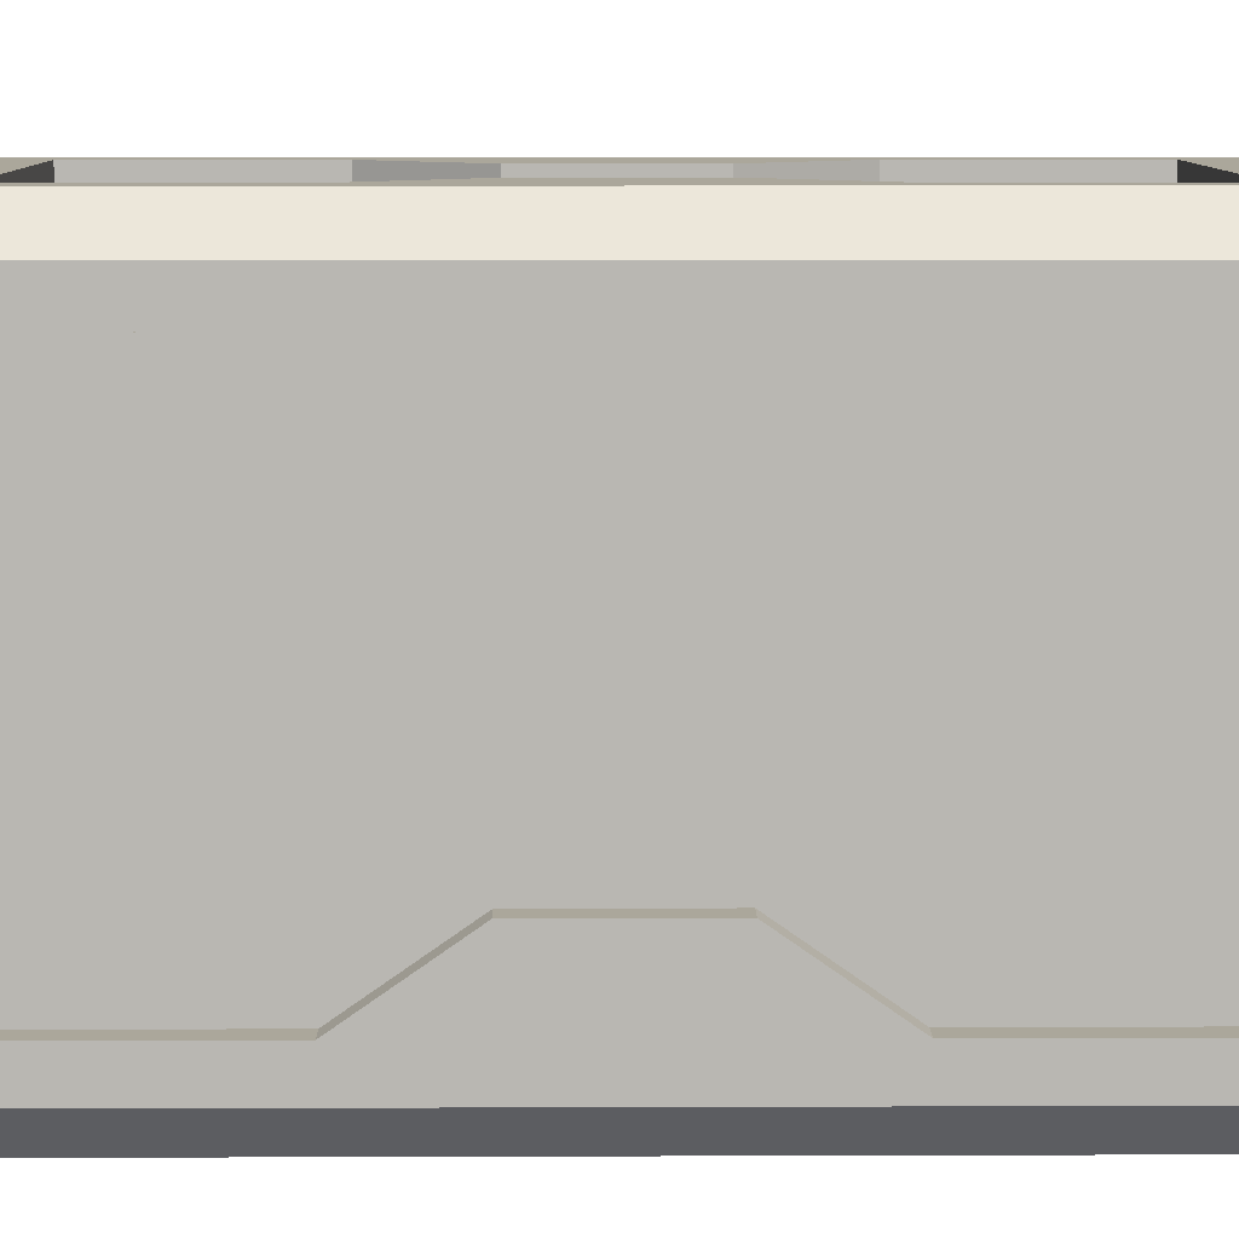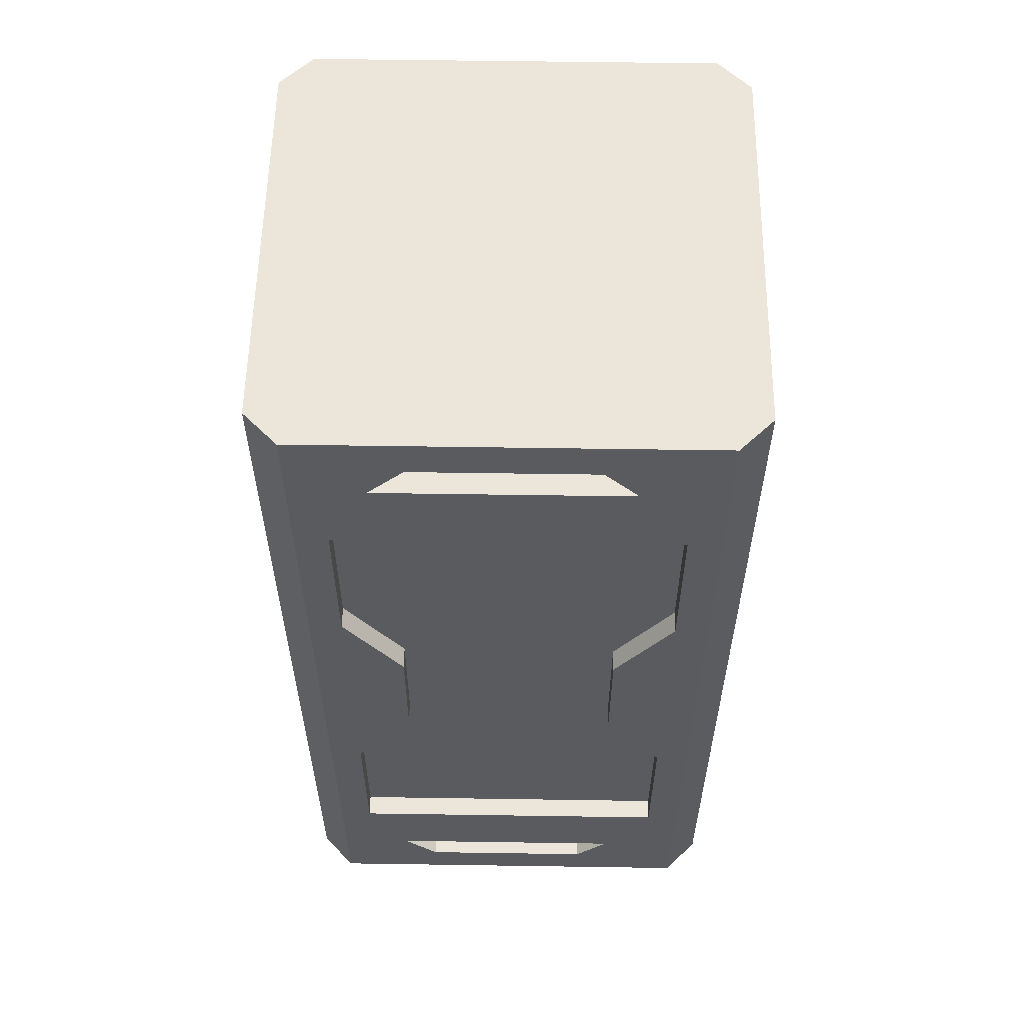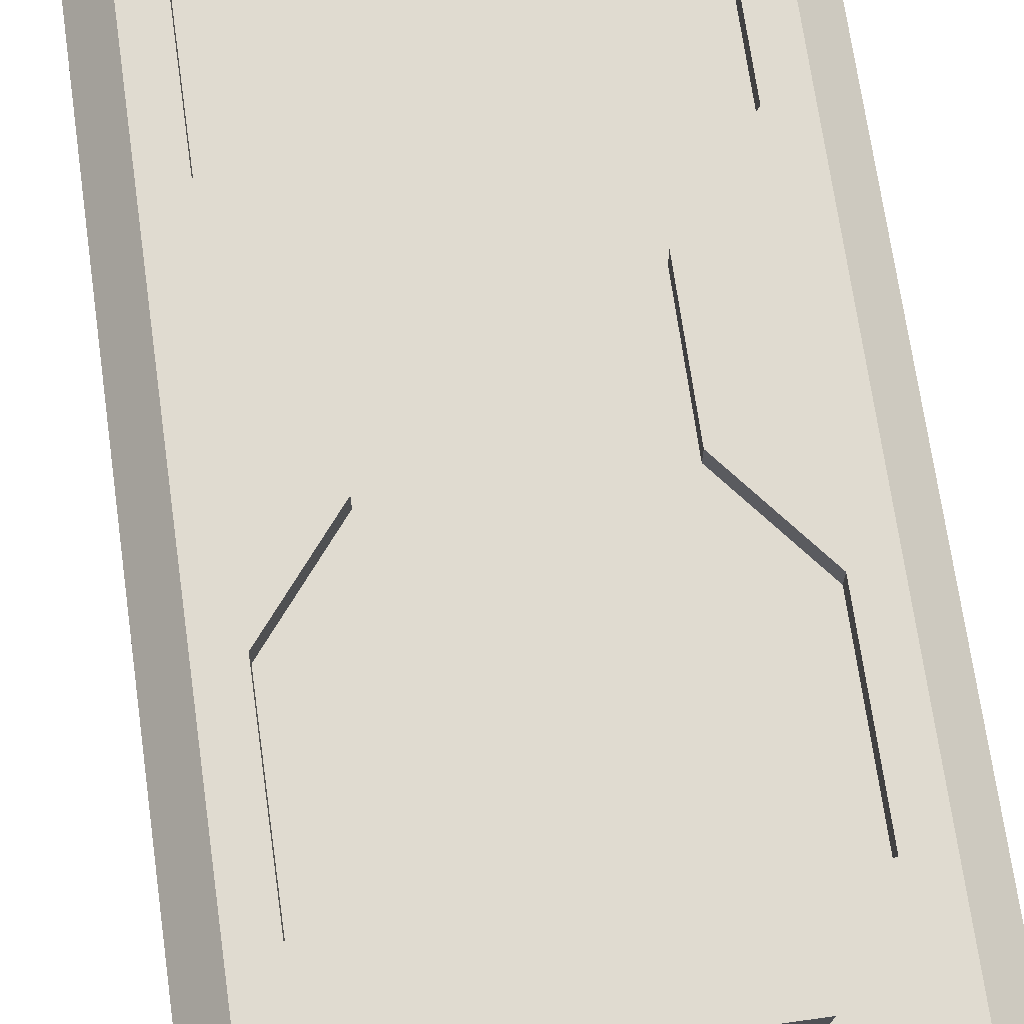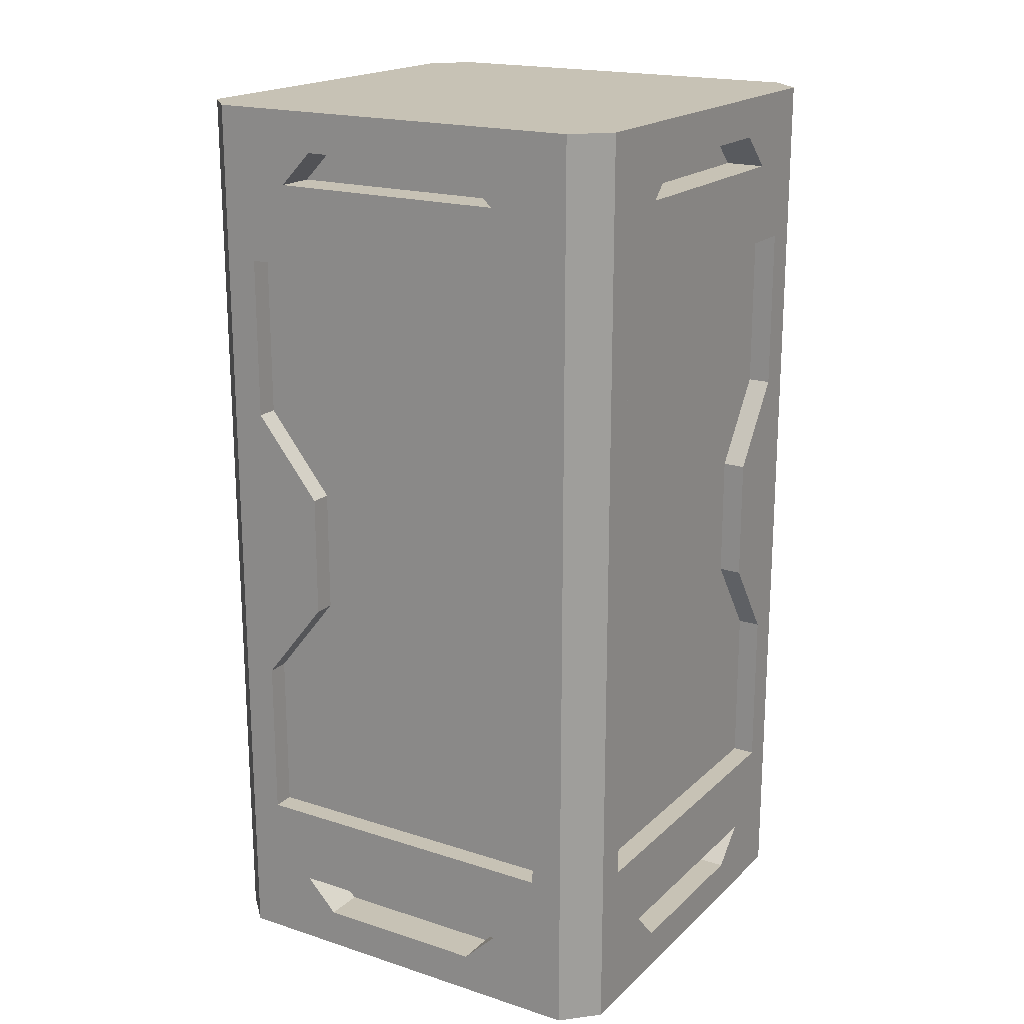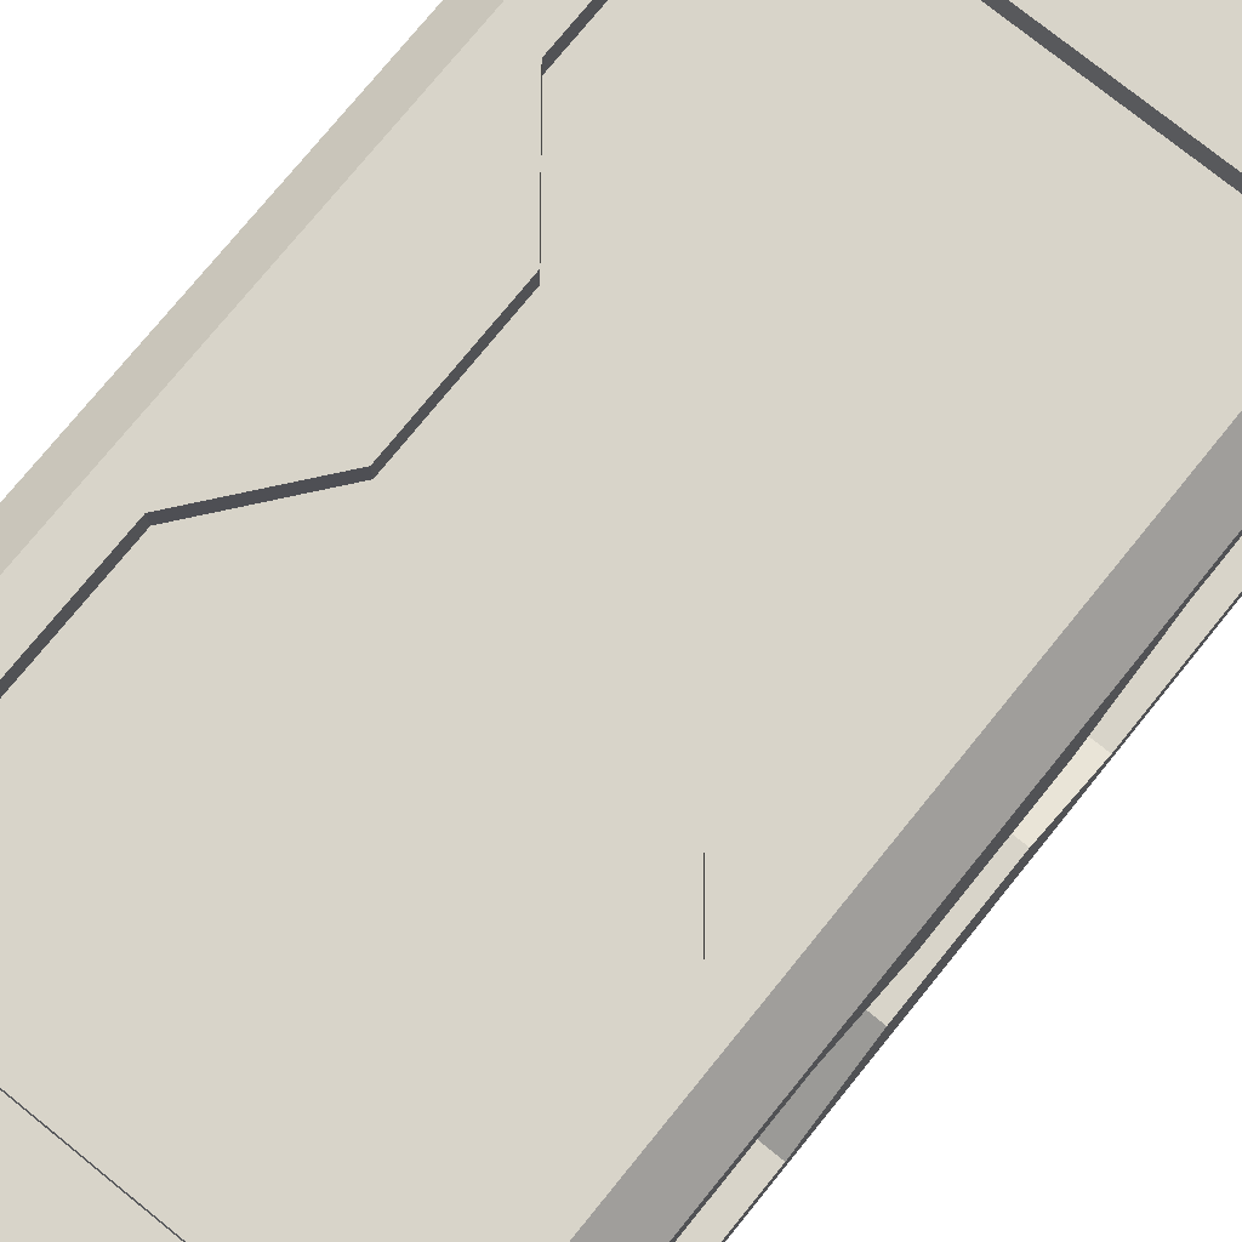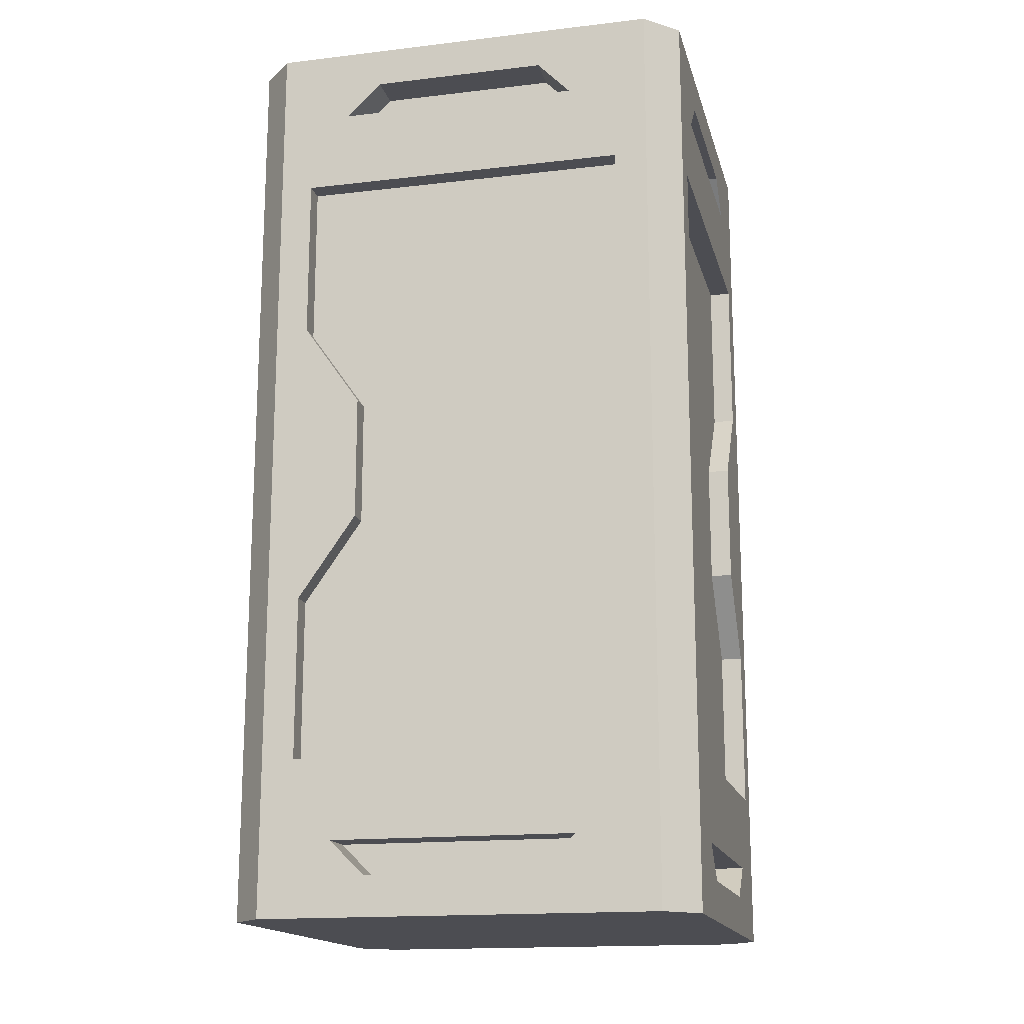
<metadata>
{"format":"obj","ext":"obj","renderer":"f3d","projection":"perspective","resolution":1024,"background":"white","views":[{"elev":8.1,"azim":-90.6,"up":"+Z"},{"elev":57.3,"azim":90.9,"up":"+Y"},{"elev":69.8,"azim":172.0,"up":"+Z"},{"elev":19.0,"azim":-148.6,"up":"+Y"},{"elev":75.5,"azim":-141.0,"up":"+Z"},{"elev":-16.3,"azim":103.6,"up":"+Y"}]}
</metadata>
<code>
o Orignal_No_history_Untitled.007
v 0.5 0.6665 -0.3589
v 0.5 0.6665 0.3589
v 0.4114 0.6665 0.3589
v 0.4114 0.6665 -0.3589
v 0.5 0.3133 -0.3589
v 0.4114 0.3133 -0.3589
v 0.5 1 0.4294
v 0.5 0.8401 -0.2537
v 0.5 0.8401 0.2722
v 0.5 0.9138 0.197
v 0.5 0.3133 0.3589
v 0.4114 0.3133 0.3589
v 0.5 0.1339 -0.2336
v 0.4114 0.1339 -0.2336
v 0.5 0 -0.4294
v 0.5 1 -0.4294
v 0.5 0.9138 -0.1829
v 0.5 -0 0.4294
v 0.5 0.1339 0.2336
v 0.4114 0.1339 0.2336
v 0.4294 1 -0.5
v 0.4294 0 -0.5
v 0.4294 1 0.5
v 0.4294 -0 0.5
v 0.3589 0.6665 -0.5
v 0.3589 0.3133 -0.5
v -0.4294 1 -0.5
v -0.4294 1 0.5
v 0.3589 0.3133 0.5
v 0.3589 0.6665 0.5
v 0.3589 0.3133 -0.4114
v 0.3589 0.6665 -0.4114
v -0.3589 0.6665 -0.5
v -0.2551 0.8403 -0.5
v 0.2708 0.8403 -0.5
v 0.2 0.914 -0.5
v -0.1799 0.914 -0.5
v 0.2154 0.1339 -0.5
v -0.3589 0.6665 0.5
v -0.2551 0.8403 0.5
v -0.1799 0.914 0.5
v 0.2 0.914 0.5
v 0.2708 0.8403 0.5
v -0.5 1 -0.4294
v -0.5 1 0.4294
v 0.3589 0.6665 0.4114
v 0.3589 0.3133 0.4114
v 0.2154 0.1339 0.5
v -0.3589 0.6665 -0.4114
v 0.2154 0.1339 -0.4114
v -0.3589 0.3133 -0.5
v -0.4294 0 -0.5
v -0.4294 -0 0.5
v -0.3589 0.3133 0.5
v -0.3589 0.6665 0.4114
v -0.5 -0 0.4294
v -0.5 0 -0.4294
v -0.5 0.6665 -0.3589
v -0.5 0.8401 -0.2537
v -0.5 0.9138 -0.1829
v -0.5 0.9138 0.197
v 0.2154 0.1339 0.4114
v -0.3589 0.3133 -0.4114
v -0.2154 0.1339 -0.5
v -0.3589 0.3133 0.4114
v -0.2154 0.1339 0.5
v -0.5 0.3133 0.3589
v -0.5 0.6665 0.3589
v -0.5 0.3133 -0.3589
v -0.5 0.8401 0.2722
v -0.2154 0.1339 -0.4114
v -0.2154 0.1339 0.4114
v -0.4114 0.6665 0.3589
v -0.4114 0.3133 0.3589
v -0.5 0.1339 0.2336
v -0.4114 0.3133 -0.3589
v -0.4114 0.6665 -0.3589
v -0.5 0.1339 -0.2336
v -0.4114 0.1339 0.2336
v -0.4114 0.1339 -0.2336
v 0.5 0 -0.2336
v 0.4114 0 -0.2336
v 0.5 -0 0.2336
v 0.2154 -0 0.5
v 0.2154 -0 0.4114
v -0.2154 -0 0.5
v -0.5 -0 0.2336
v -0.4114 -0 0.2336
v -0.5 0 -0.2336
v -0.2154 0 -0.5
v -0.2154 0 -0.4114
v 0.2154 0 -0.5
v 0.2154 0 -0.4114
v -0.4114 0 -0.2336
v 0.4114 -0 0.2336
v -0.2154 -0 0.4114
v 0.5 -0.6665 -0.3589
v 0.5 -0.6665 0.3589
v 0.4114 -0.6665 0.3589
v 0.4114 -0.6665 -0.3589
v 0.5 -0.3133 -0.3589
v 0.4114 -0.3133 -0.3589
v 0.5 -1 0.4294
v 0.5 -0.8401 -0.2537
v 0.5 -0.8401 0.2722
v 0.5 -0.9138 0.197
v 0.5 -0.3133 0.3589
v 0.4114 -0.3133 0.3589
v 0.5 -0.1339 -0.2336
v 0.4114 -0.1339 -0.2336
v 0.5 -1 -0.4294
v 0.5 -0.9138 -0.1829
v 0.5 -0.1339 0.2336
v 0.4114 -0.1339 0.2336
v 0.4294 -1 -0.5
v 0.4294 -1 0.5
v 0.3589 -0.6665 -0.5
v 0.3589 -0.3133 -0.5
v -0.4294 -1 -0.5
v -0.4294 -1 0.5
v 0.3589 -0.3133 0.5
v 0.3589 -0.6665 0.5
v 0.3589 -0.3133 -0.4114
v 0.3589 -0.6665 -0.4114
v -0.3589 -0.6665 -0.5
v -0.2551 -0.8403 -0.5
v 0.2708 -0.8403 -0.5
v 0.2 -0.914 -0.5
v -0.1799 -0.914 -0.5
v 0.2154 -0.1339 -0.5
v -0.3589 -0.6665 0.5
v -0.2551 -0.8403 0.5
v -0.1799 -0.914 0.5
v 0.2 -0.914 0.5
v 0.2708 -0.8403 0.5
v -0.5 -1 -0.4294
v -0.5 -1 0.4294
v 0.3589 -0.6665 0.4114
v 0.3589 -0.3133 0.4114
v 0.2154 -0.1339 0.5
v -0.3589 -0.6665 -0.4114
v 0.2154 -0.1339 -0.4114
v -0.3589 -0.3133 -0.5
v -0.3589 -0.3133 0.5
v -0.3589 -0.6665 0.4114
v -0.5 -0.6665 -0.3589
v -0.5 -0.8401 -0.2537
v -0.5 -0.9138 -0.1829
v -0.5 -0.9138 0.197
v 0.2154 -0.1339 0.4114
v -0.3589 -0.3133 -0.4114
v -0.2154 -0.1339 -0.5
v -0.3589 -0.3133 0.4114
v -0.2154 -0.1339 0.5
v -0.5 -0.3133 0.3589
v -0.5 -0.6665 0.3589
v -0.5 -0.3133 -0.3589
v -0.5 -0.8401 0.2722
v -0.2154 -0.1339 -0.4114
v -0.2154 -0.1339 0.4114
v -0.4114 -0.6665 0.3589
v -0.4114 -0.3133 0.3589
v -0.5 -0.1339 0.2336
v -0.4114 -0.3133 -0.3589
v -0.4114 -0.6665 -0.3589
v -0.5 -0.1339 -0.2336
v -0.4114 -0.1339 0.2336
v -0.4114 -0.1339 -0.2336
v -0.2061 -0.9199 -0.2075
v -0.2061 -0.9199 0.2075
v -0.2061 0.9198 0.2075
v -0.2061 0.9198 -0.2075
v 0.2088 0.9198 -0.2075
v 0.2088 -0.9198 -0.2075
v 0.2088 -0.9198 0.2075
v 0.2088 0.9198 0.2075
v -0.4514 0.6665 -0.4527
v -0.4514 0.6665 0.4527
v -0.4514 -0.6665 0.4527
v -0.4514 -0.6665 -0.4527
v 0.4541 -0.6665 -0.4527
v 0.4541 0.6665 -0.4527
v 0.4541 0.6665 0.4527
v 0.4541 -0.6665 0.4527
v -0.4136 -0.9199 -0.4149
v -0.4136 -0.9199 0.4149
v -0.4136 0.9198 0.4149
v -0.4136 0.9198 -0.4149
v 0.4163 0.9198 -0.4149
v 0.4163 -0.9198 -0.4149
v 0.4163 -0.9198 0.4149
v 0.4163 0.9198 0.4149
f 1 2 4
f 4 2 3
f 5 1 6
f 6 1 4
f 9 2 8
f 8 2 1
f 2 11 3
f 3 11 12
f 13 5 14
f 14 5 6
f 5 15 1
f 1 15 16
f 16 7 17
f 17 7 10
f 7 18 2
f 2 18 11
f 11 19 12
f 12 19 20
f 13 15 5
f 21 16 22
f 22 16 15
f 23 7 21
f 21 7 16
f 7 23 18
f 18 23 24
f 11 18 19
f 19 83 20
f 20 83 95
f 21 22 25
f 25 22 26
f 23 21 28
f 28 21 27
f 29 24 30
f 30 24 23
f 25 26 32
f 32 26 31
f 35 25 34
f 34 25 33
f 27 21 37
f 37 21 36
f 26 22 38
f 41 28 40
f 40 28 39
f 42 43 23
f 23 43 30
f 28 27 45
f 45 27 44
f 29 30 47
f 47 30 46
f 48 24 29
f 33 25 49
f 49 25 32
f 26 38 31
f 31 38 50
f 51 52 33
f 33 52 27
f 38 22 92
f 28 53 39
f 39 53 54
f 30 39 46
f 46 39 55
f 28 45 53
f 53 45 56
f 44 27 57
f 57 27 52
f 60 44 59
f 59 44 58
f 48 29 62
f 62 29 47
f 51 33 63
f 63 33 49
f 38 92 50
f 50 92 93
f 64 52 51
f 39 54 55
f 55 54 65
f 54 53 66
f 67 56 68
f 68 56 45
f 44 57 58
f 58 57 69
f 61 70 45
f 45 70 68
f 64 51 71
f 71 51 63
f 54 66 65
f 65 66 72
f 67 68 74
f 74 68 73
f 75 56 67
f 58 69 77
f 77 69 76
f 69 57 78
f 68 58 73
f 73 58 77
f 66 86 72
f 72 86 96
f 75 67 79
f 79 67 74
f 69 78 76
f 76 78 80
f 78 89 80
f 80 89 94
f 59 70 8
f 8 70 9
f 17 10 60
f 60 10 61
f 60 59 17
f 17 59 8
f 70 61 9
f 9 61 10
f 40 43 34
f 34 43 35
f 42 41 36
f 36 41 37
f 34 37 40
f 40 37 41
f 43 42 35
f 35 42 36
f 81 15 13
f 82 81 14
f 14 81 13
f 19 18 83
f 84 24 48
f 85 84 62
f 62 84 48
f 66 53 86
f 87 56 75
f 88 87 79
f 79 87 75
f 78 57 89
f 90 52 64
f 91 90 71
f 71 90 64
f 97 100 98
f 98 100 99
f 101 102 97
f 97 102 100
f 106 105 103
f 103 105 98
f 98 99 107
f 107 99 108
f 109 110 101
f 101 110 102
f 101 97 15
f 15 97 111
f 97 104 111
f 111 104 112
f 107 18 98
f 98 18 103
f 107 108 113
f 113 108 114
f 109 101 15
f 115 22 111
f 111 22 15
f 116 115 103
f 103 115 111
f 103 18 116
f 116 18 24
f 107 113 18
f 113 114 83
f 83 114 95
f 118 22 117
f 117 22 115
f 116 120 115
f 115 120 119
f 121 122 24
f 24 122 116
f 117 124 118
f 118 124 123
f 128 127 115
f 115 127 117
f 125 126 119
f 119 126 129
f 118 130 22
f 134 133 116
f 116 133 120
f 135 122 132
f 132 122 131
f 120 137 119
f 119 137 136
f 121 139 122
f 122 139 138
f 140 121 24
f 125 141 117
f 117 141 124
f 118 123 130
f 130 123 142
f 143 125 52
f 52 125 119
f 130 92 22
f 144 53 131
f 131 53 120
f 122 138 131
f 131 138 145
f 120 53 137
f 137 53 56
f 136 57 119
f 119 57 52
f 149 148 137
f 137 148 136
f 140 150 121
f 121 150 139
f 143 151 125
f 125 151 141
f 130 142 92
f 92 142 93
f 152 143 52
f 131 145 144
f 144 145 153
f 144 154 53
f 155 156 56
f 56 156 137
f 157 57 146
f 146 57 136
f 158 156 147
f 147 156 146
f 152 159 143
f 143 159 151
f 144 153 154
f 154 153 160
f 155 162 156
f 156 162 161
f 163 155 56
f 146 165 157
f 157 165 164
f 157 166 57
f 156 161 146
f 146 161 165
f 154 160 86
f 86 160 96
f 163 167 155
f 155 167 162
f 157 164 166
f 166 164 168
f 166 168 89
f 89 168 94
f 147 104 158
f 158 104 105
f 112 148 106
f 106 148 149
f 148 112 147
f 147 112 104
f 158 105 149
f 149 105 106
f 132 126 135
f 135 126 127
f 134 128 133
f 133 128 129
f 126 132 129
f 129 132 133
f 135 127 134
f 134 127 128
f 81 109 15
f 82 110 81
f 81 110 109
f 113 83 18
f 84 140 24
f 85 150 84
f 84 150 140
f 154 86 53
f 87 163 56
f 88 167 87
f 87 167 163
f 166 89 57
f 90 152 52
f 91 159 90
f 90 159 152
f 169 170 172
f 172 170 171
f 172 173 169
f 169 173 174
f 170 175 171
f 171 175 176
f 175 174 176
f 176 174 173
f 185 186 188
f 188 186 187
f 188 189 185
f 185 189 190
f 186 191 187
f 187 191 192
f 191 190 192
f 192 190 189
f 44 60 45
f 45 60 61
f 70 59 68
f 68 59 58
f 156 158 137
f 137 158 149
f 148 147 136
f 136 147 146
f 122 135 116
f 116 135 134
f 133 132 120
f 120 132 131
f 43 40 30
f 30 40 39
f 28 41 23
f 23 41 42
f 2 9 7
f 7 9 10
f 17 8 16
f 16 8 1
f 105 104 98
f 98 104 97
f 111 112 103
f 103 112 106
f 127 126 117
f 117 126 125
f 119 129 115
f 115 129 128
f 37 34 27
f 27 34 33
f 25 35 21
f 21 35 36
f 177 180 178
f 178 180 179
f 180 177 181
f 181 177 182
f 178 179 183
f 183 179 184
f 183 184 182
f 182 184 181

</code>
